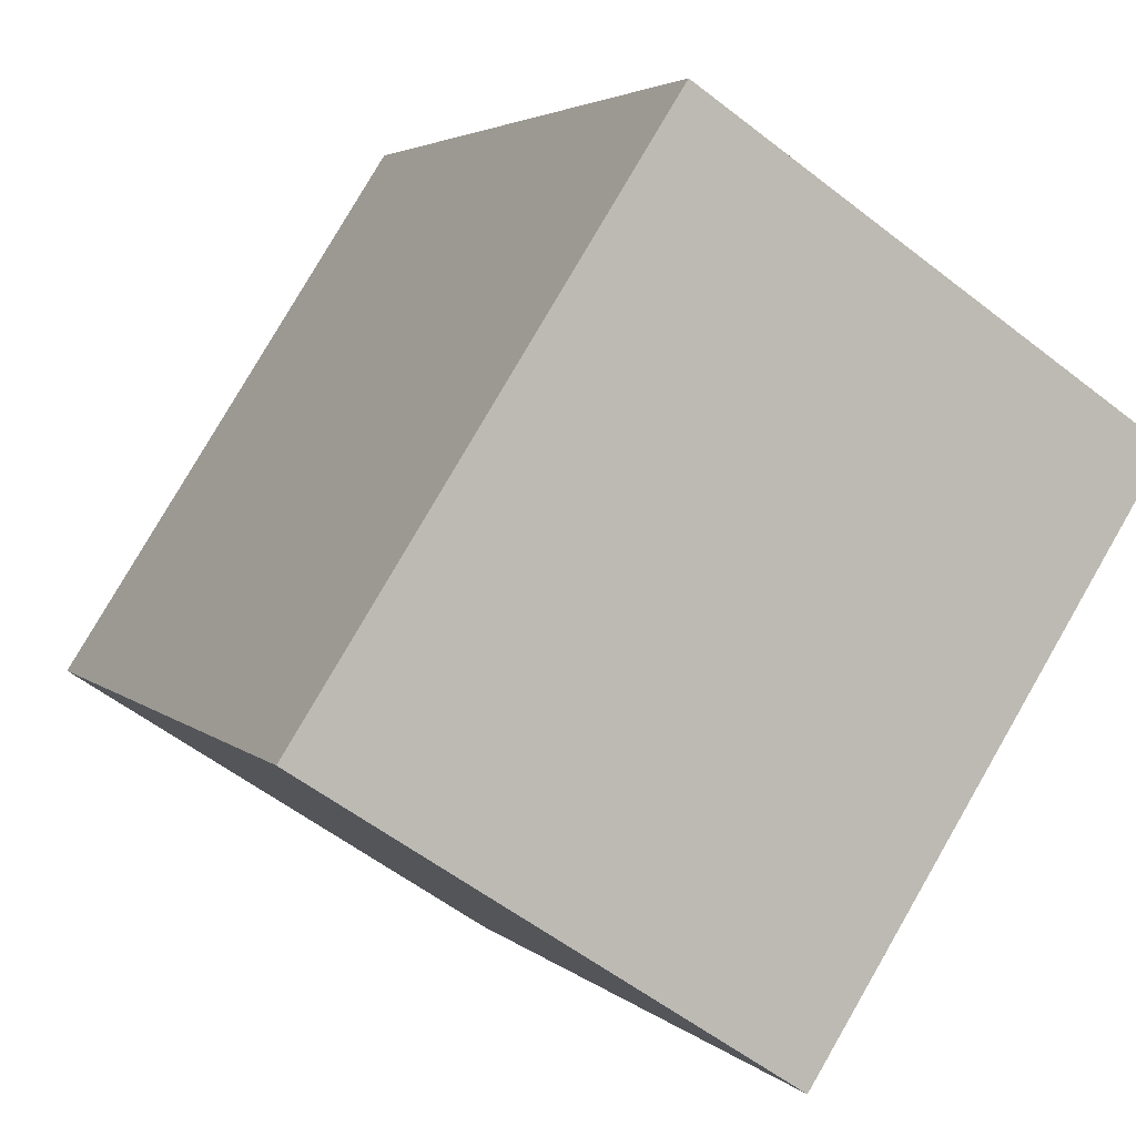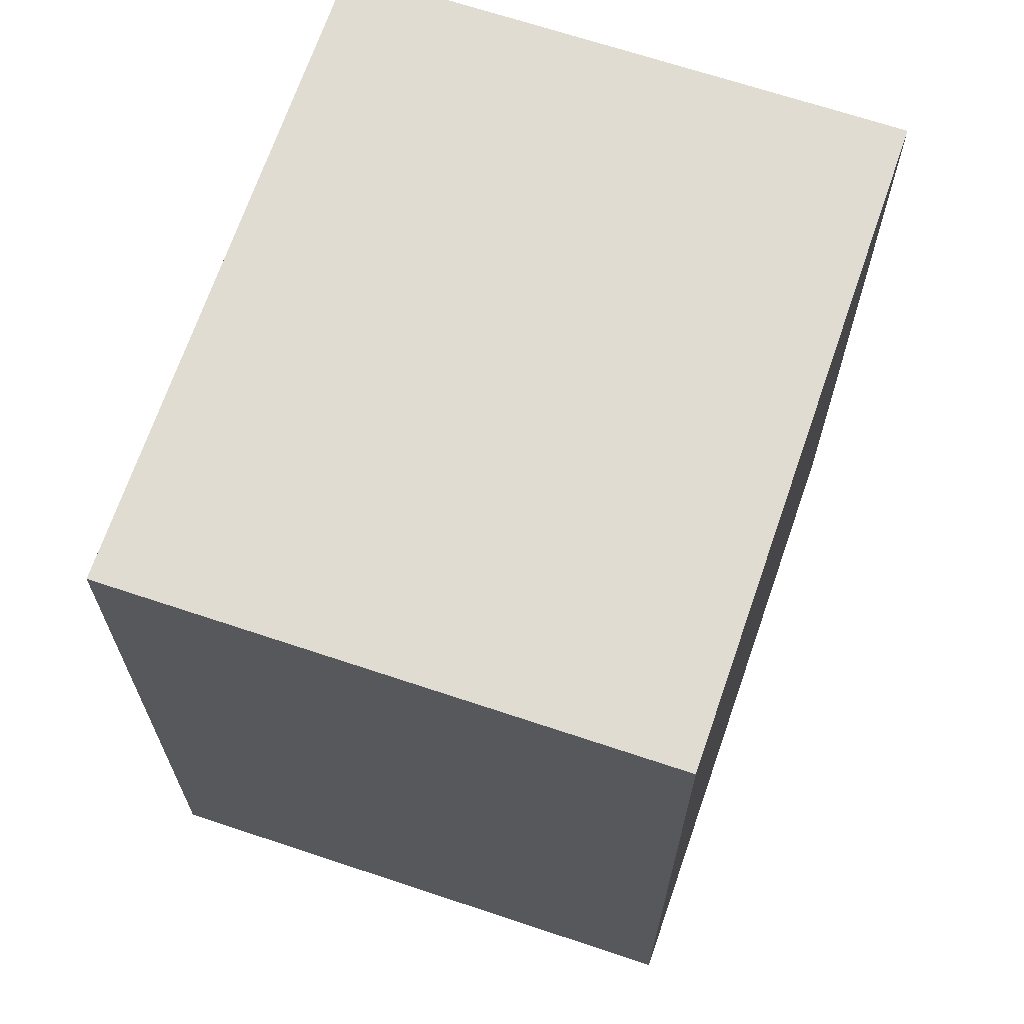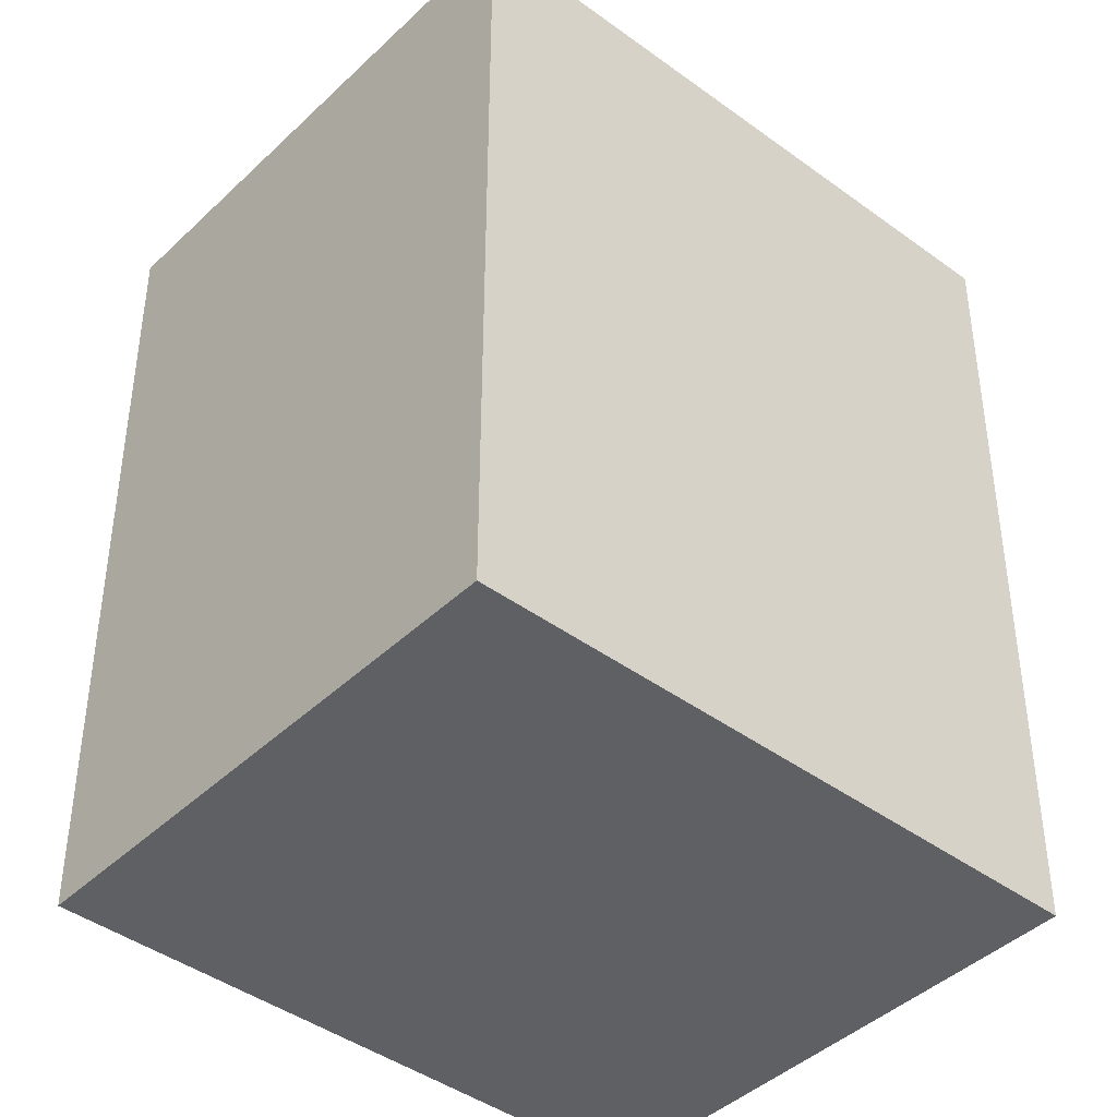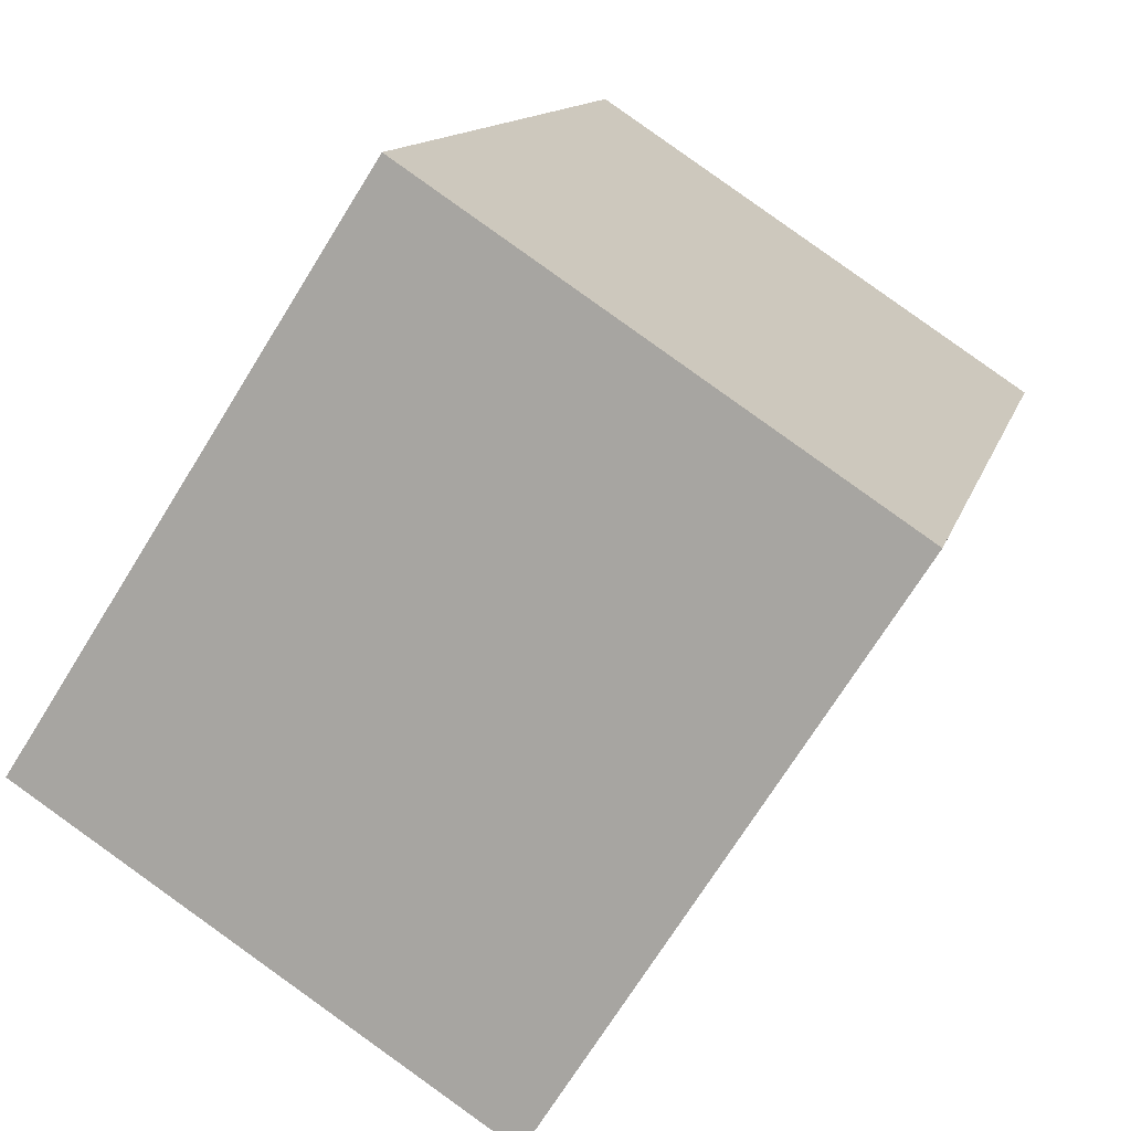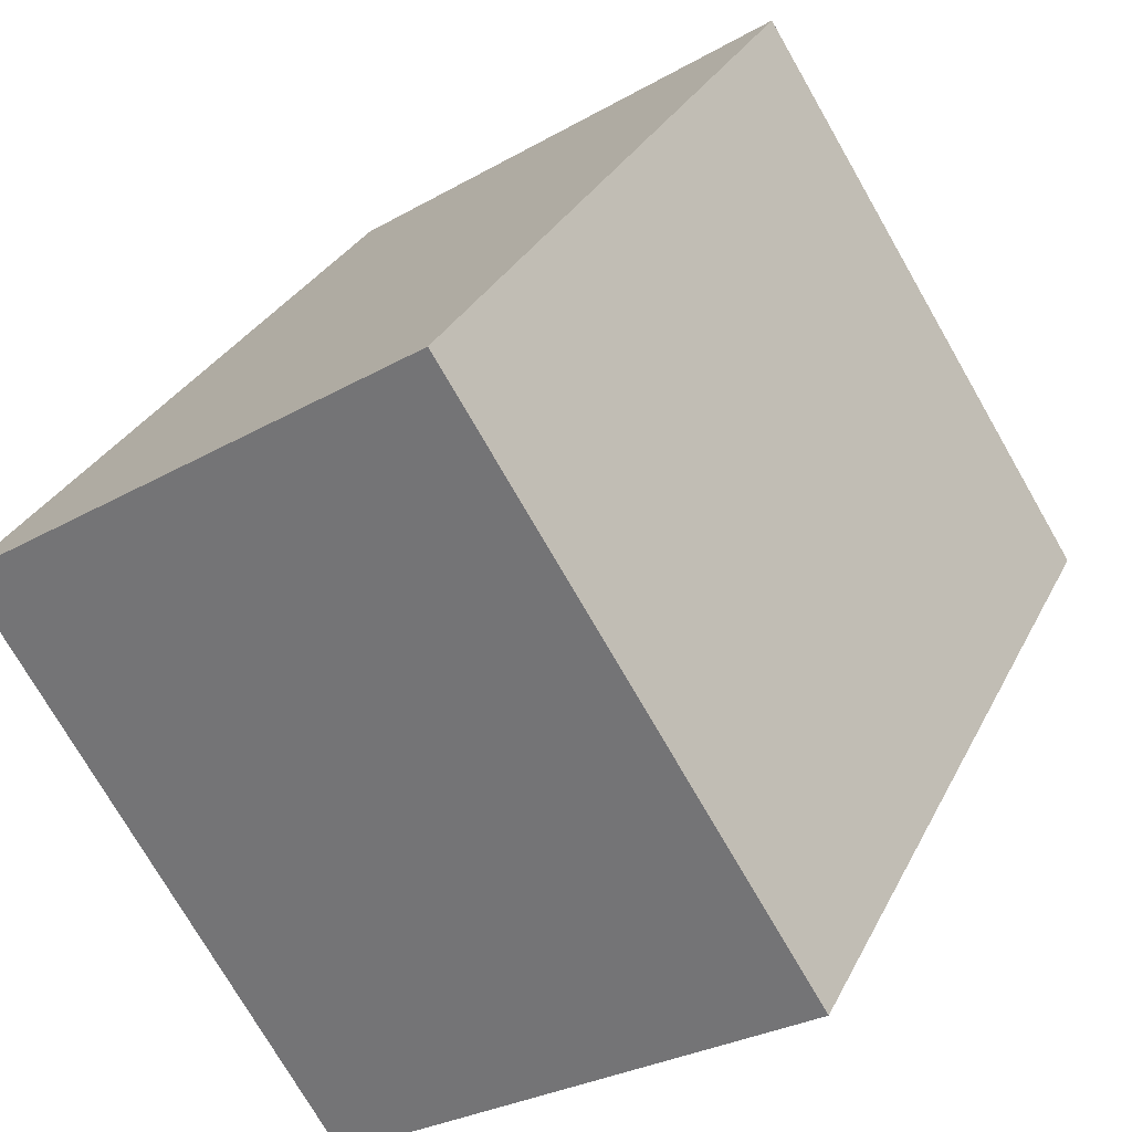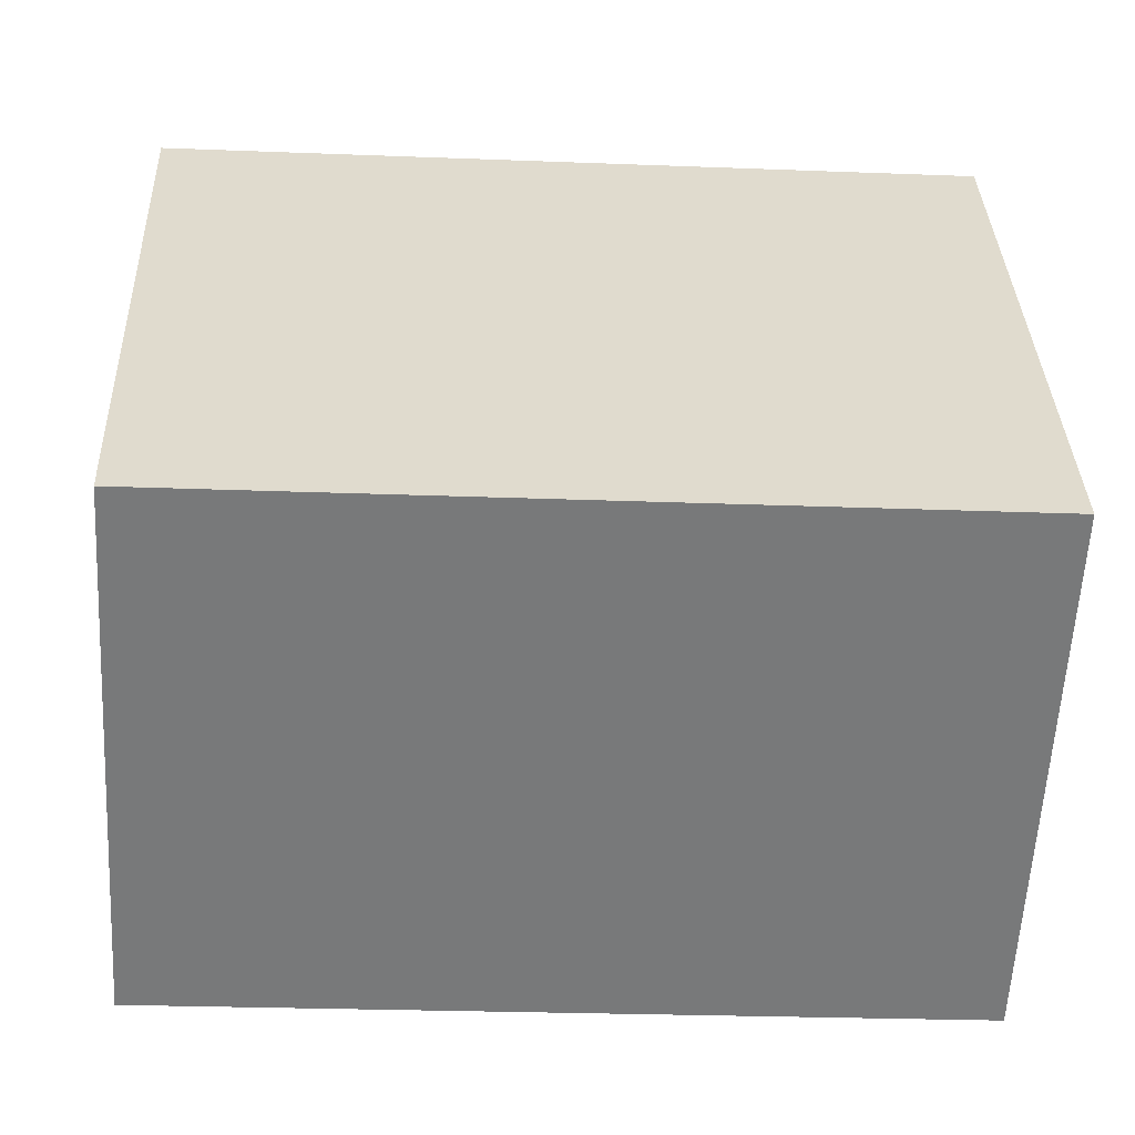
<metadata>
{"format":"obj","ext":"obj","renderer":"f3d","projection":"perspective","resolution":1024,"background":"white","views":[{"elev":3.5,"azim":-21.2,"up":"+Z"},{"elev":69.2,"azim":-128.4,"up":"+Y"},{"elev":-42.9,"azim":-98.5,"up":"+Y"},{"elev":12.3,"azim":13.4,"up":"+Z"},{"elev":29.8,"azim":-157.6,"up":"+Z"},{"elev":-24.4,"azim":-93.7,"up":"+Z"}]}
</metadata>
<code>
v  0 10.17 6.225e-16
v  10 10.17 3.019
v  5.721 10.17 -3.737
v  4.334 10.17 6.768
v  5.721 2.288e-16 -3.737
v  0 0 0
v  4.334 -4.144e-16 6.768
v  10 -1.849e-16 3.019
g defaultobject
f 1 2 3
f 2 1 4
f 5 1 3
f 1 5 6
f 6 4 1
f 4 6 7
f 7 2 4
f 2 7 8
f 8 3 2
f 3 8 5
f 8 6 5
f 6 8 7

</code>
